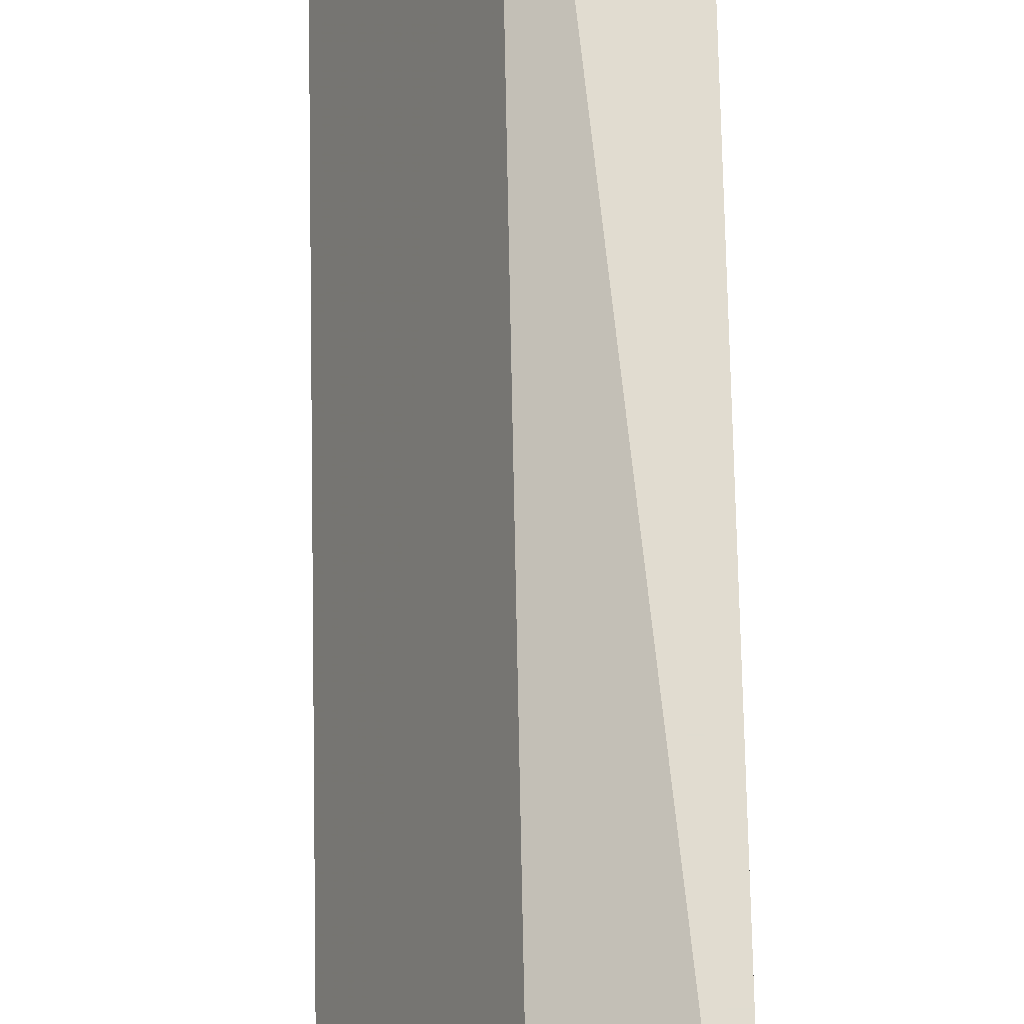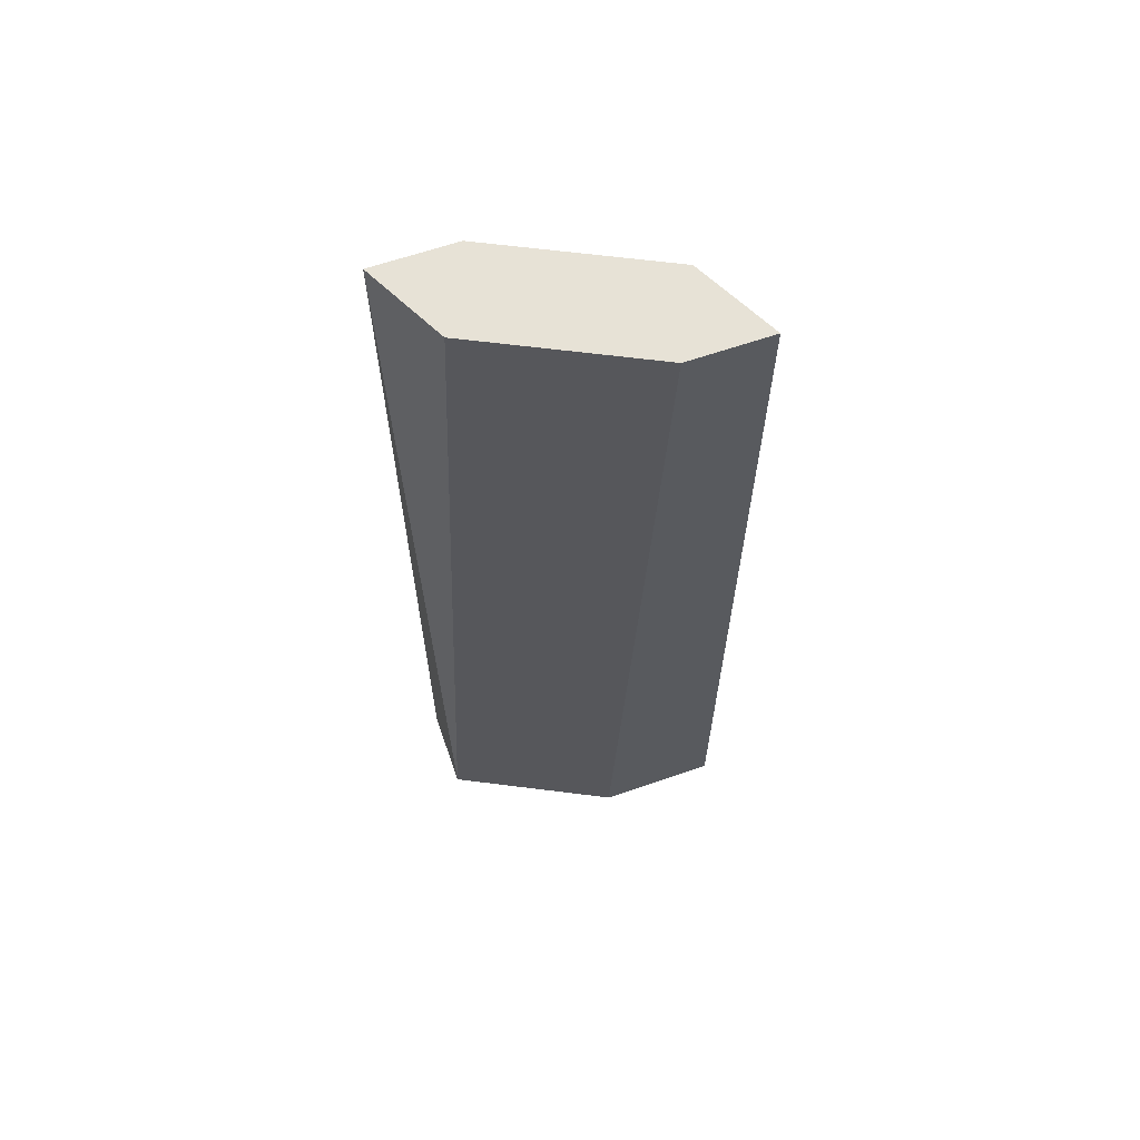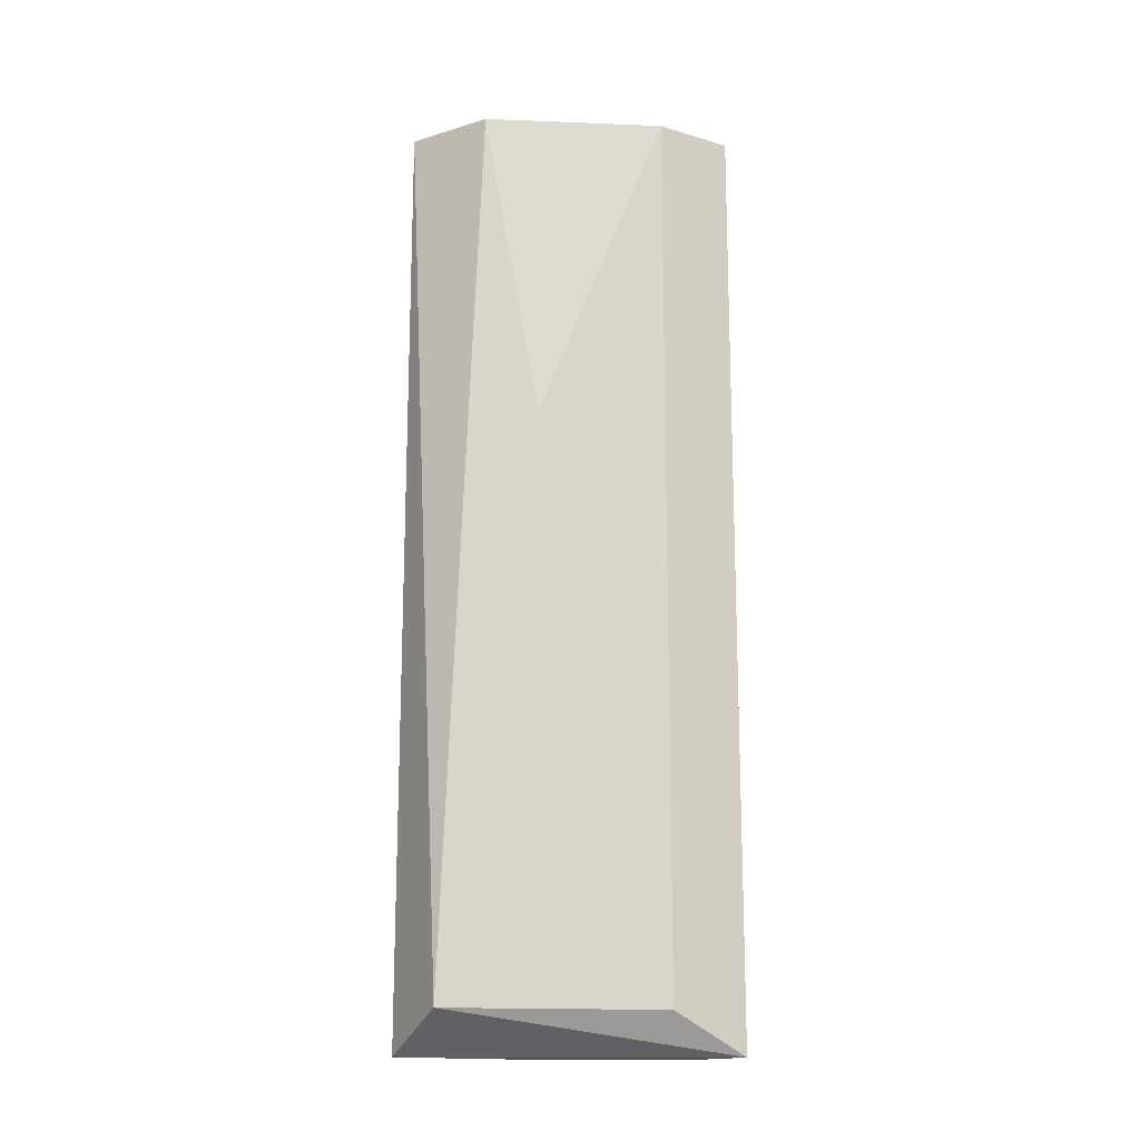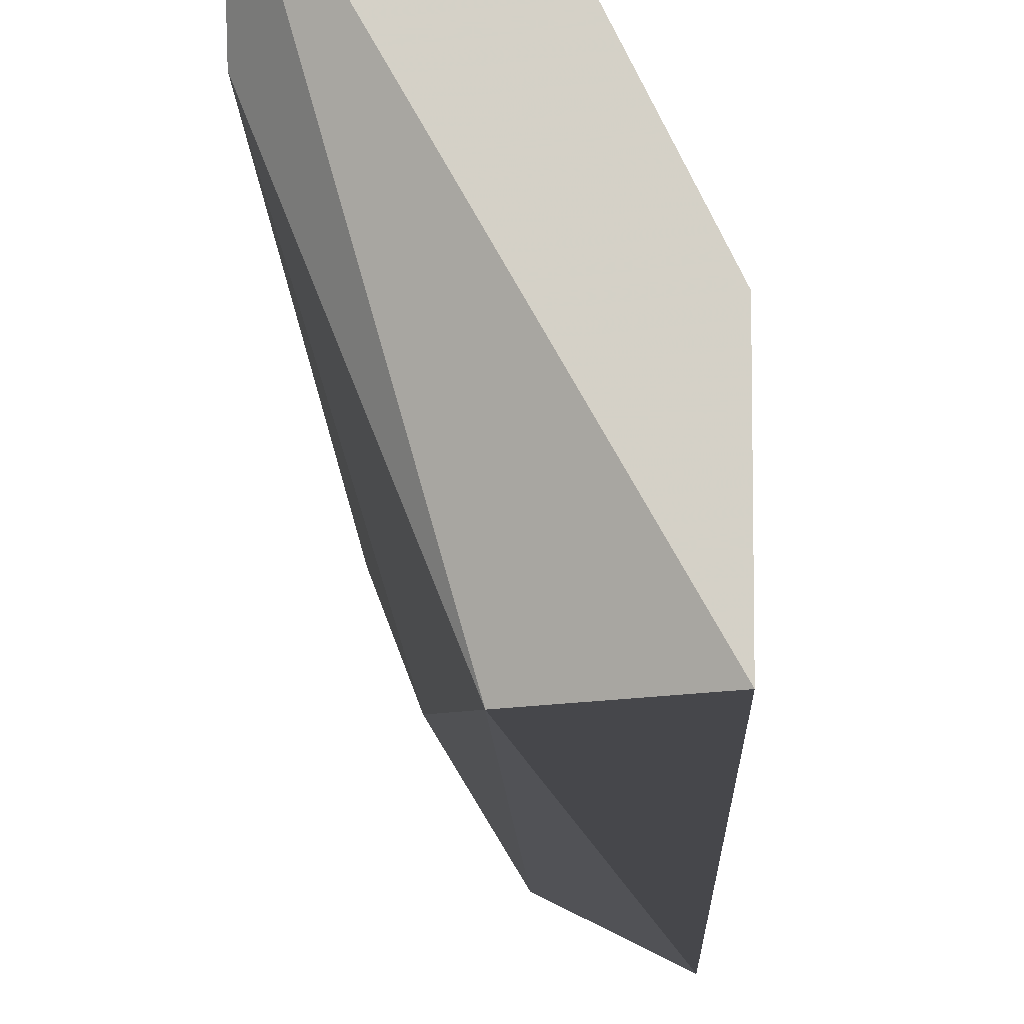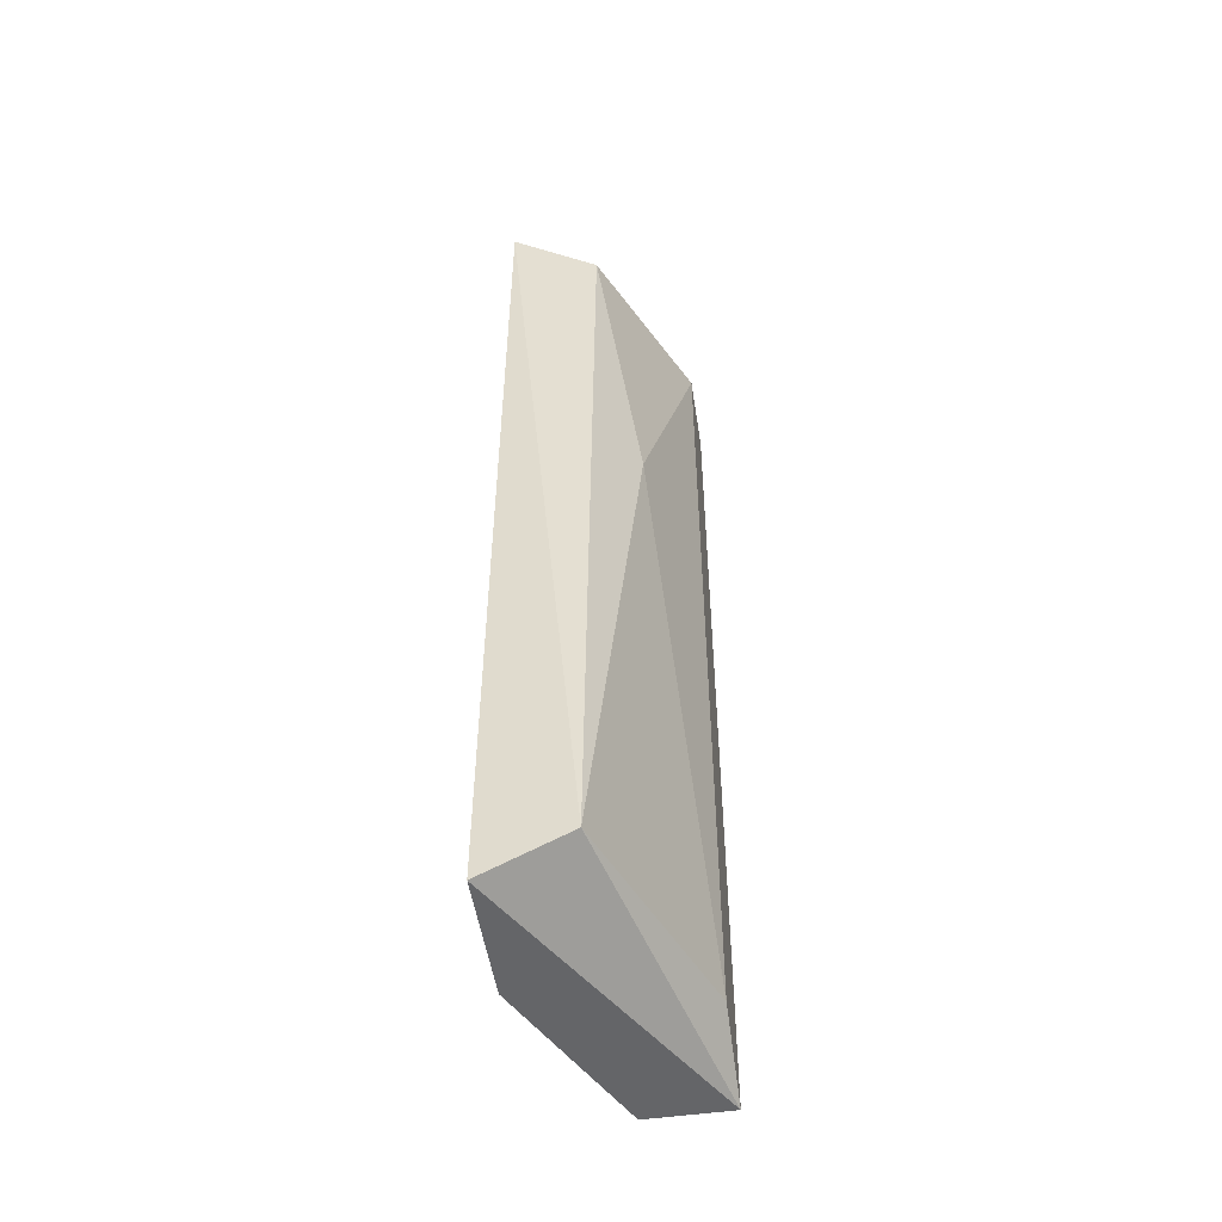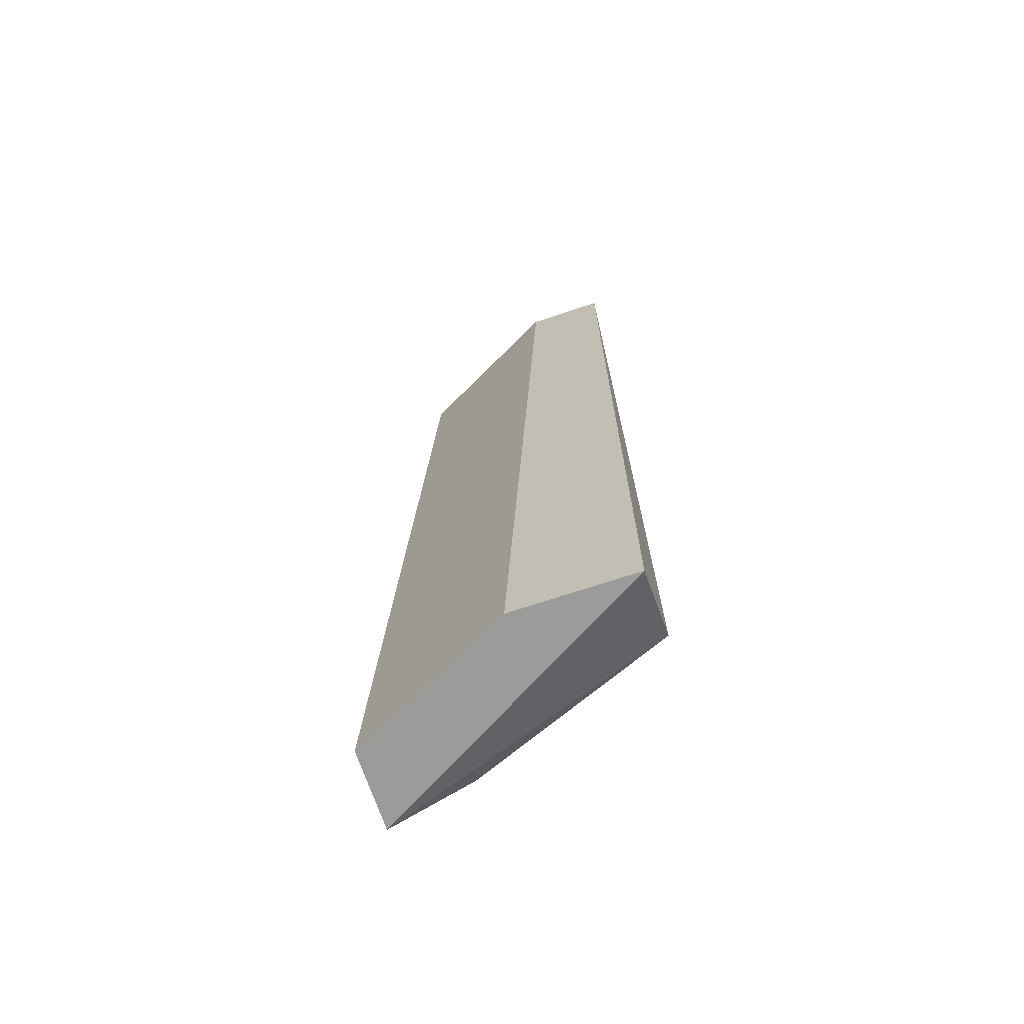
<metadata>
{"format":"obj","ext":"obj","renderer":"f3d","projection":"perspective","resolution":1024,"background":"white","views":[{"elev":69.4,"azim":-1.1,"up":"+Y"},{"elev":63.6,"azim":-109.3,"up":"+Z"},{"elev":-15.9,"azim":58.7,"up":"+Z"},{"elev":-10.7,"azim":-178.9,"up":"+Y"},{"elev":-51.5,"azim":8.7,"up":"+Z"},{"elev":-69.6,"azim":-71.5,"up":"+Z"}]}
</metadata>
<code>
v 0.03763 -0.01366 -0.0354
v 0.03297 -0.01948 -0.06219
v 0.03297 -0.01599 -0.06219
v 0.03297 -0.01948 -0.0354
v 0.0353 -0.01948 -0.06102
v 0.03763 -0.01133 -0.06219
v 0.0353 -0.01249 -0.0354
v 0.0353 -0.01133 -0.06219
v 0.03763 -0.01133 -0.0354
v 0.0353 -0.01832 -0.0354
v 0.03297 -0.01715 -0.0354
v 0.03763 -0.01366 -0.06102
v 0.03647 -0.01715 -0.04472
f 5 12 13
f 3 2 4
f 4 2 5
f 5 2 6
f 2 3 6
f 4 1 7
f 6 3 8
f 8 7 9
f 1 6 9
f 7 1 9
f 6 8 9
f 1 4 10
f 4 5 10
f 3 4 11
f 4 7 11
f 8 3 11
f 7 8 11
f 5 6 12
f 6 1 12
f 1 10 13
f 10 5 13
f 12 1 13

</code>
